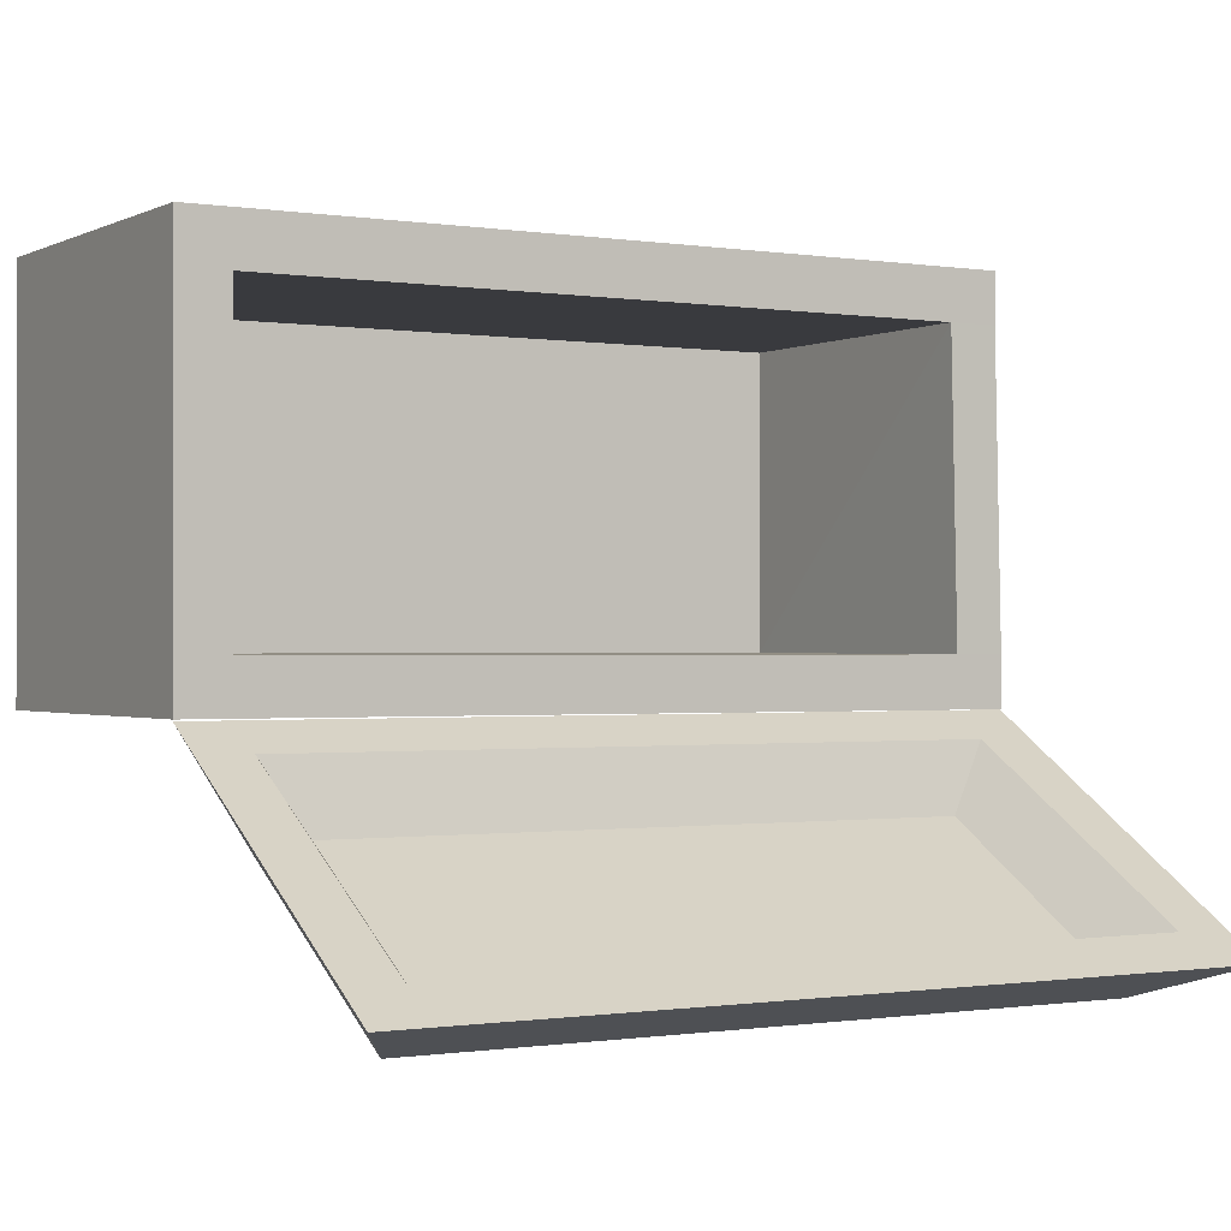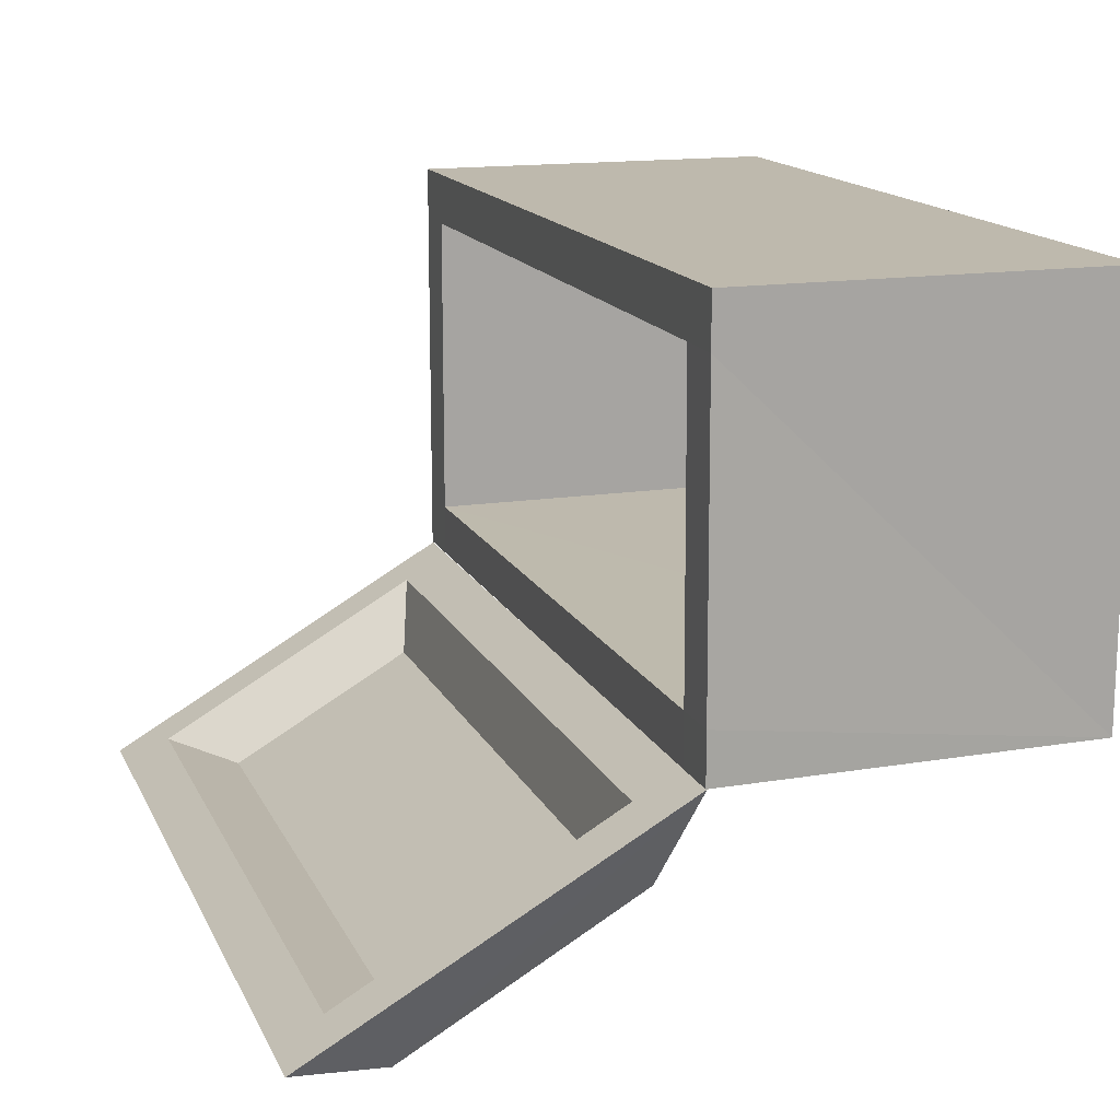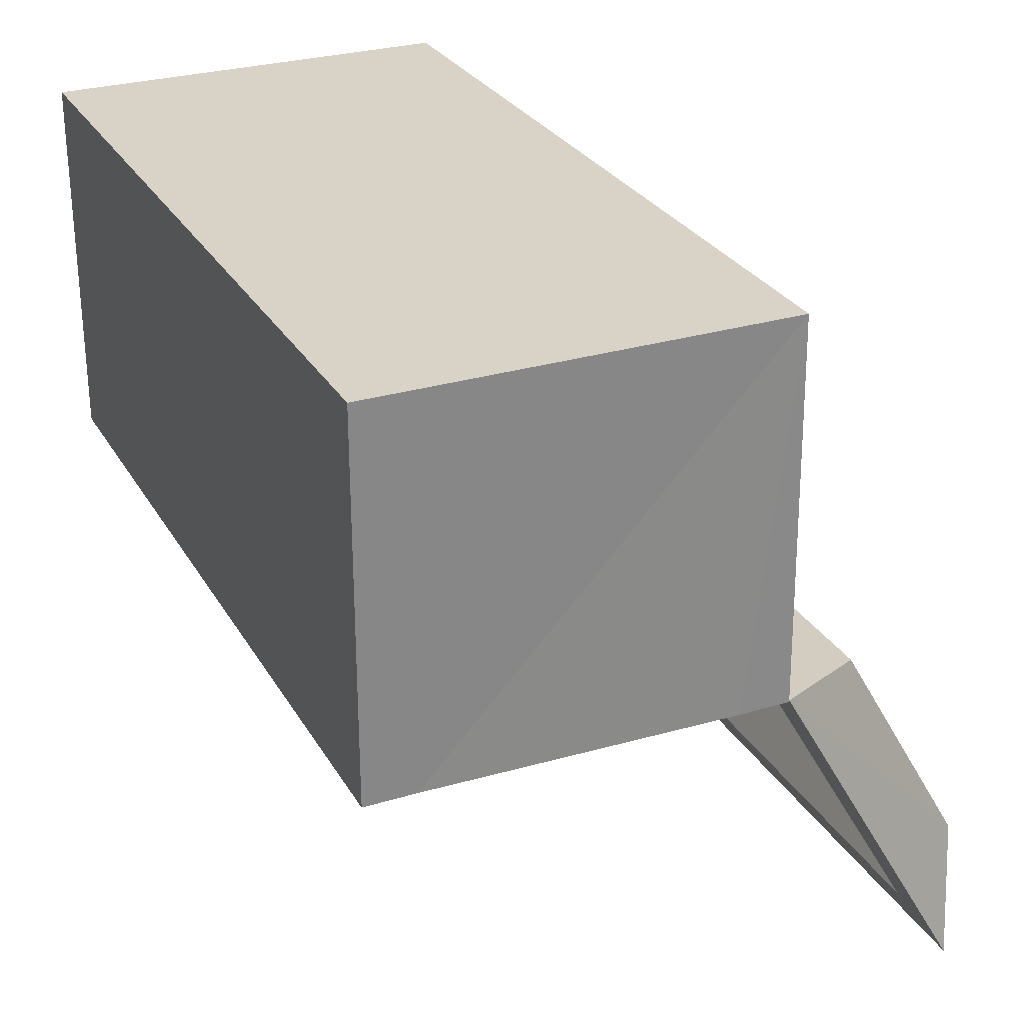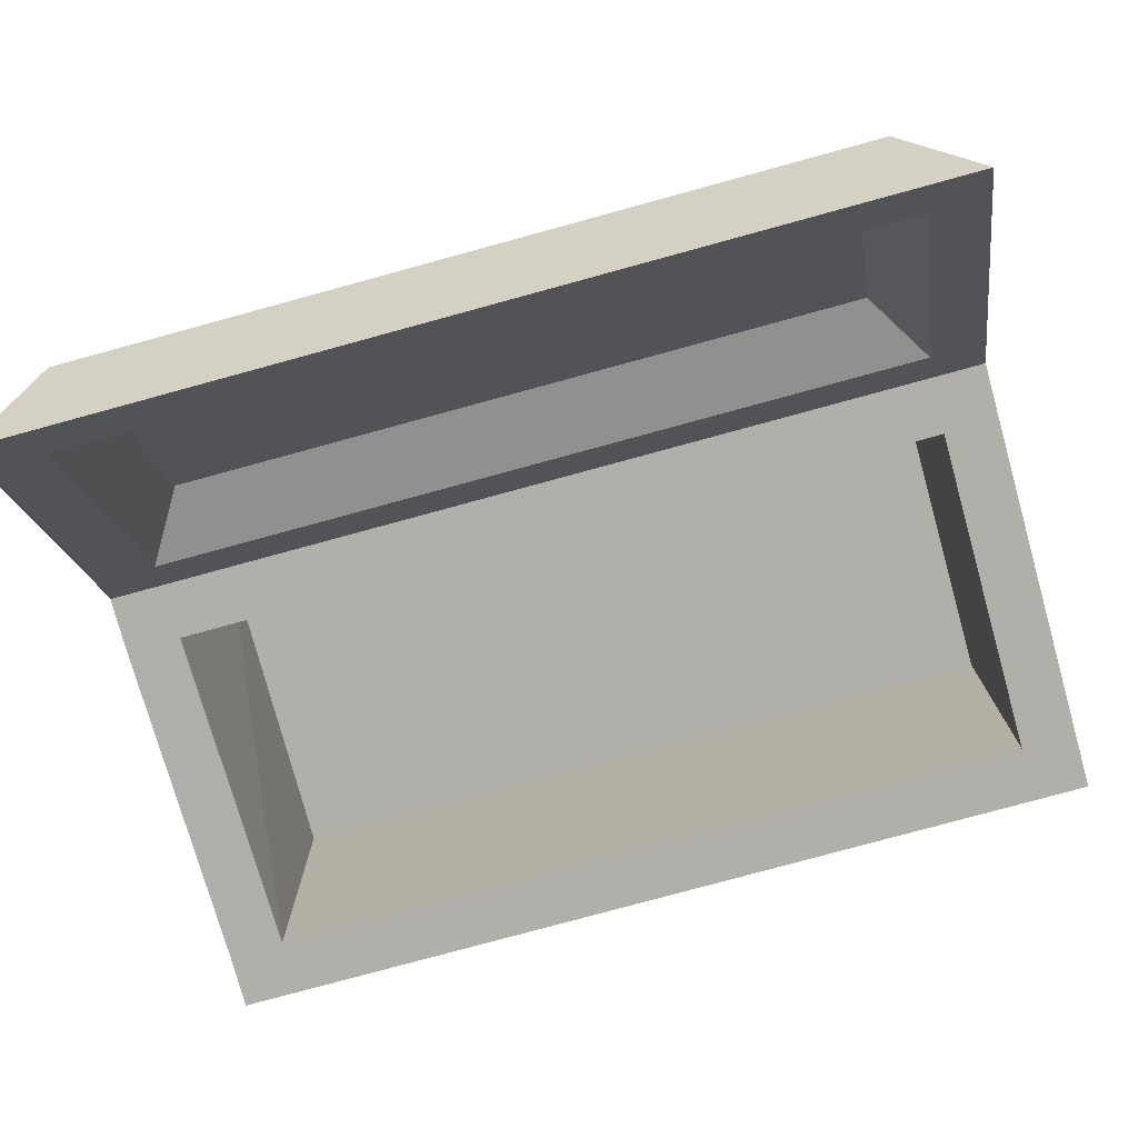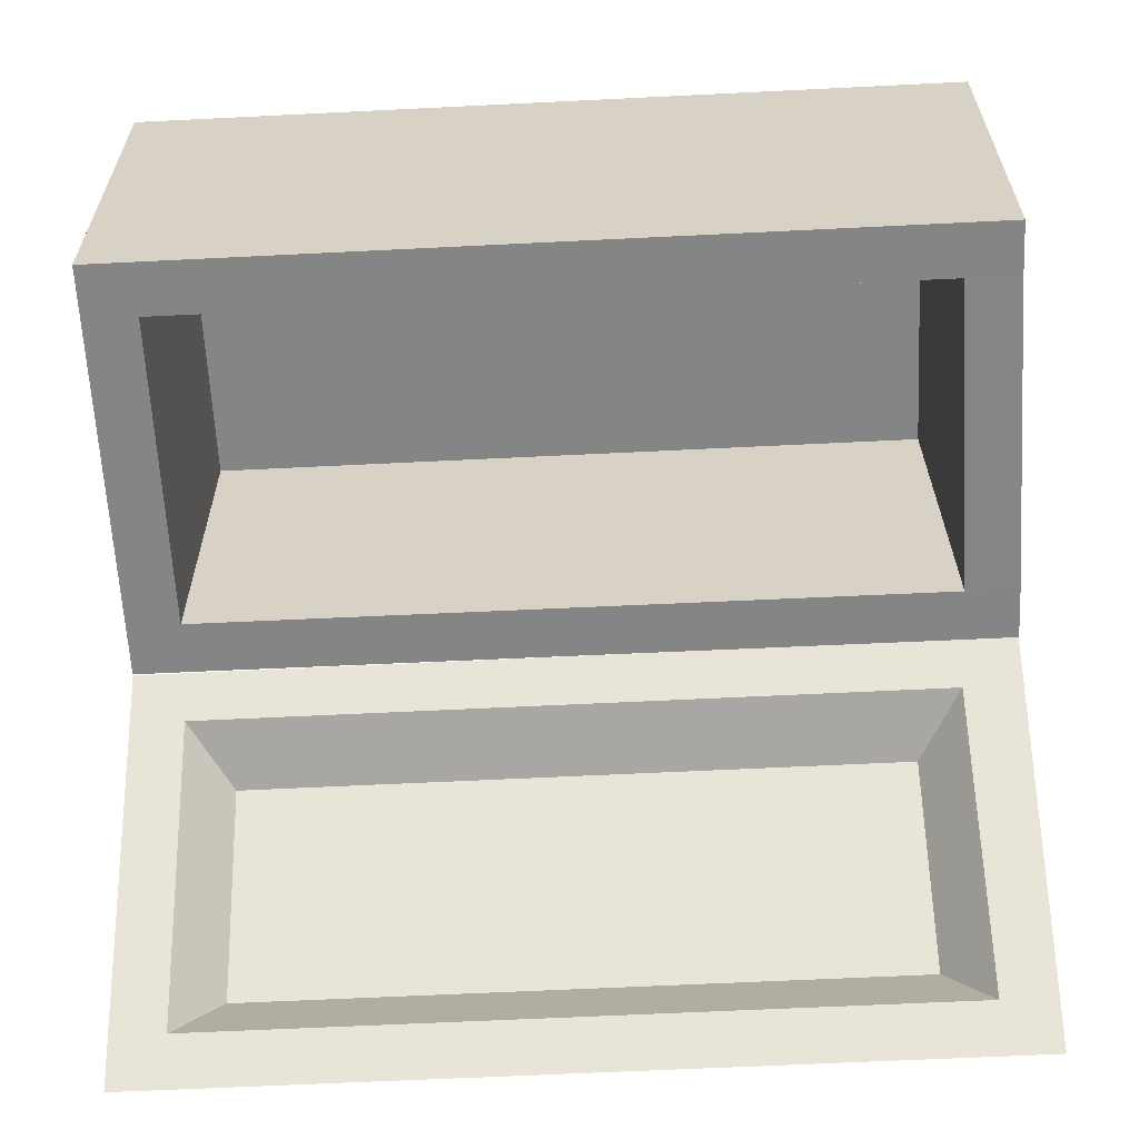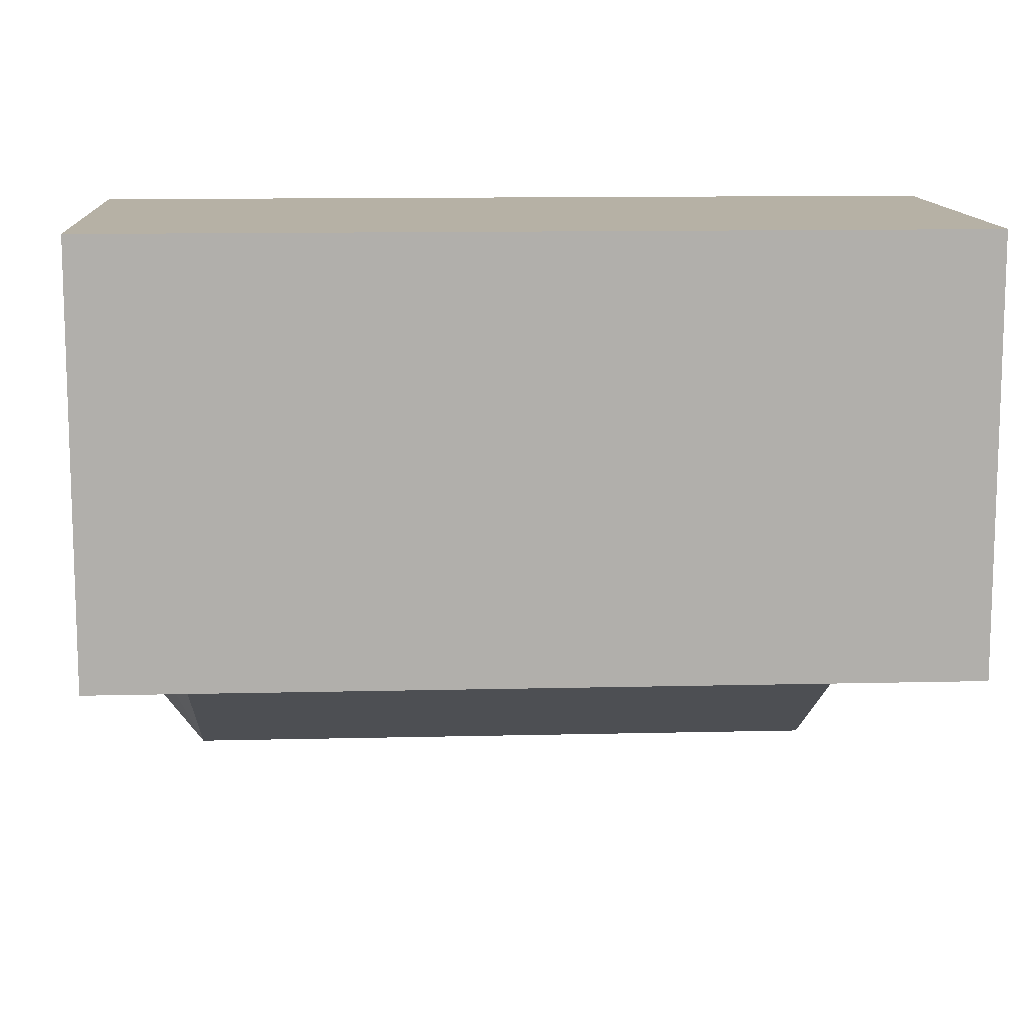
<metadata>
{"format":"obj","ext":"obj","renderer":"f3d","projection":"perspective","resolution":1024,"background":"white","views":[{"elev":-0.6,"azim":-30.6,"up":"+Z"},{"elev":15.3,"azim":71.6,"up":"+Z"},{"elev":28.2,"azim":65.4,"up":"+Y"},{"elev":-78.0,"azim":-164.7,"up":"+Y"},{"elev":-61.8,"azim":2.9,"up":"+Y"},{"elev":12.0,"azim":176.7,"up":"+Z"}]}
</metadata>
<code>
o chest_open_Cube.019
v 0.25 1 -0.125
v 0.2537 0.7698 -0.1257
v -0.25 1 -0.125
v -0.25 0.7704 -0.125
v 0.25 1 0.125
v 0.25 0.7704 0.125
v -0.25 1 0.125
v -0.25 0.7704 0.125
v -0.25 0.7704 0.09375
v 0.2537 0.7698 -0.09444
v -0.25 0.7704 -0.09375
v 0.25 0.7704 0.09375
v 0.2535 0.7707 -0.1259
v 0.2133 0.7576 -0.1911
v -0.2188 0.7704 -0.125
v 0.2188 0.7704 0.125
v 0.2224 0.7698 -0.1257
v -0.2188 0.7704 0.125
v 0.2188 0.7704 0.09375
v -0.2188 0.7704 0.09375
v -0.2188 0.7704 -0.09375
v 0.2224 0.7698 -0.09444
v -0.25 0.7707 -0.1259
v -0.2133 0.7576 -0.1911
v -0.2188 0.9668 0.09375
v -0.2188 0.9668 -0.09375
v -0.1931 0.734 -0.183
v -0.1931 0.6218 -0.2475
v 0.1931 0.734 -0.183
v 0.1931 0.6218 -0.2475
v -0.2188 0.7436 -0.1414
v 0.2188 0.7436 -0.1414
v 0.2188 0.581 -0.2348
v 0.2188 0.9668 0.09375
v -0.2188 0.581 -0.2348
v 0.2188 0.9668 -0.09375
v 0.25 0.5539 -0.2504
v 0.2133 0.6169 -0.2719
v -0.25 0.5539 -0.2504
v -0.2133 0.6169 -0.2719
f 4 21 11
f 9 8 7
f 17 10 22
f 10 2 1
f 7 1 3
f 36 21 22
f 22 15 17
f 32 23 31
f 25 19 20
f 9 18 8
f 21 9 11
f 19 18 20
f 21 25 20
f 22 12 19
f 19 36 22
f 16 6 5
f 15 4 3
f 37 40 38
f 39 24 40
f 31 28 27
f 33 13 32
f 27 30 29
f 13 38 14
f 36 25 26
f 14 23 13
f 33 29 30
f 38 24 14
f 29 31 27
f 30 35 33
f 19 6 16
f 37 35 39
f 31 39 35
f 4 15 21
f 7 3 11
f 3 4 11
f 11 9 7
f 17 2 10
f 1 5 12
f 5 6 12
f 12 10 1
f 7 5 1
f 36 26 21
f 22 21 15
f 32 13 23
f 25 34 19
f 9 20 18
f 21 20 9
f 19 16 18
f 21 26 25
f 22 10 12
f 19 34 36
f 5 7 18
f 7 8 18
f 18 16 5
f 3 1 15
f 1 2 17
f 17 15 1
f 37 39 40
f 39 23 24
f 31 35 28
f 33 37 13
f 27 28 30
f 13 37 38
f 36 34 25
f 14 24 23
f 33 32 29
f 38 40 24
f 29 32 31
f 30 28 35
f 19 12 6
f 37 33 35
f 31 23 39

</code>
